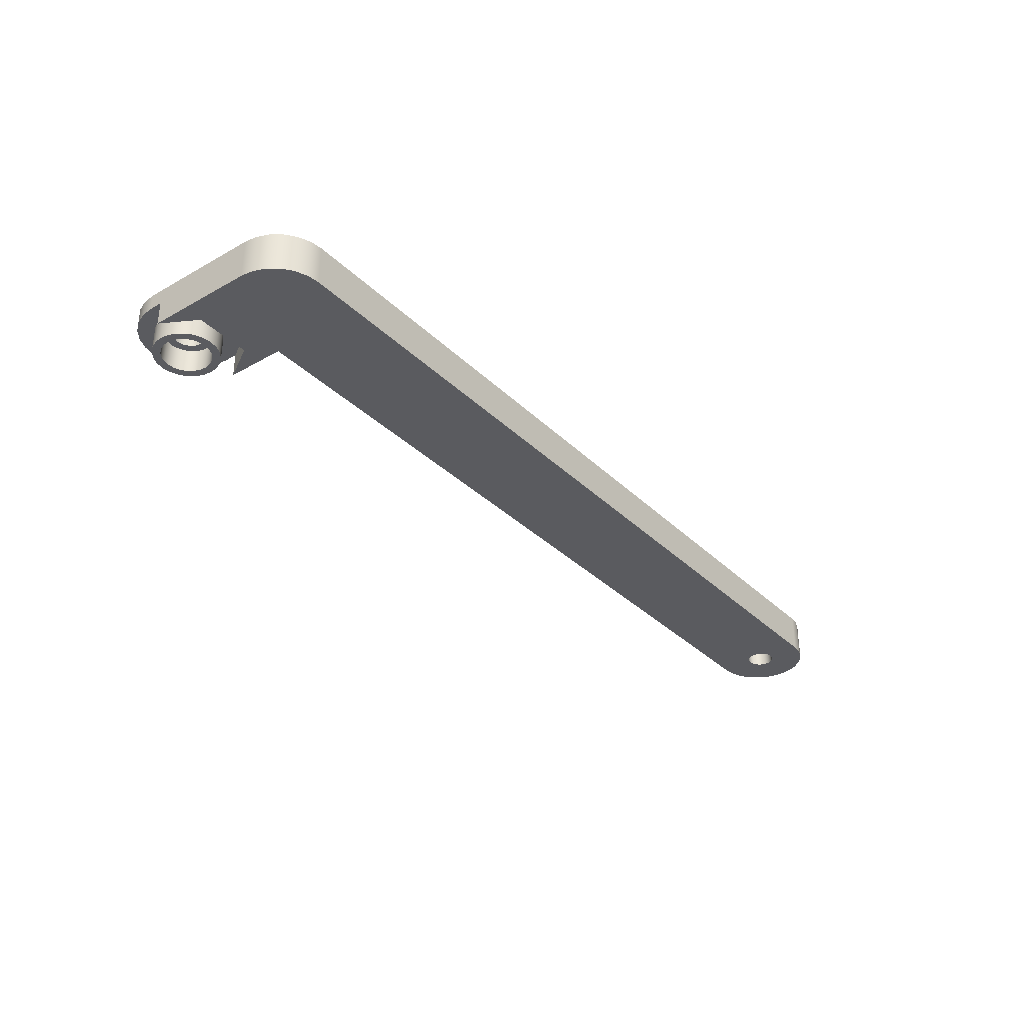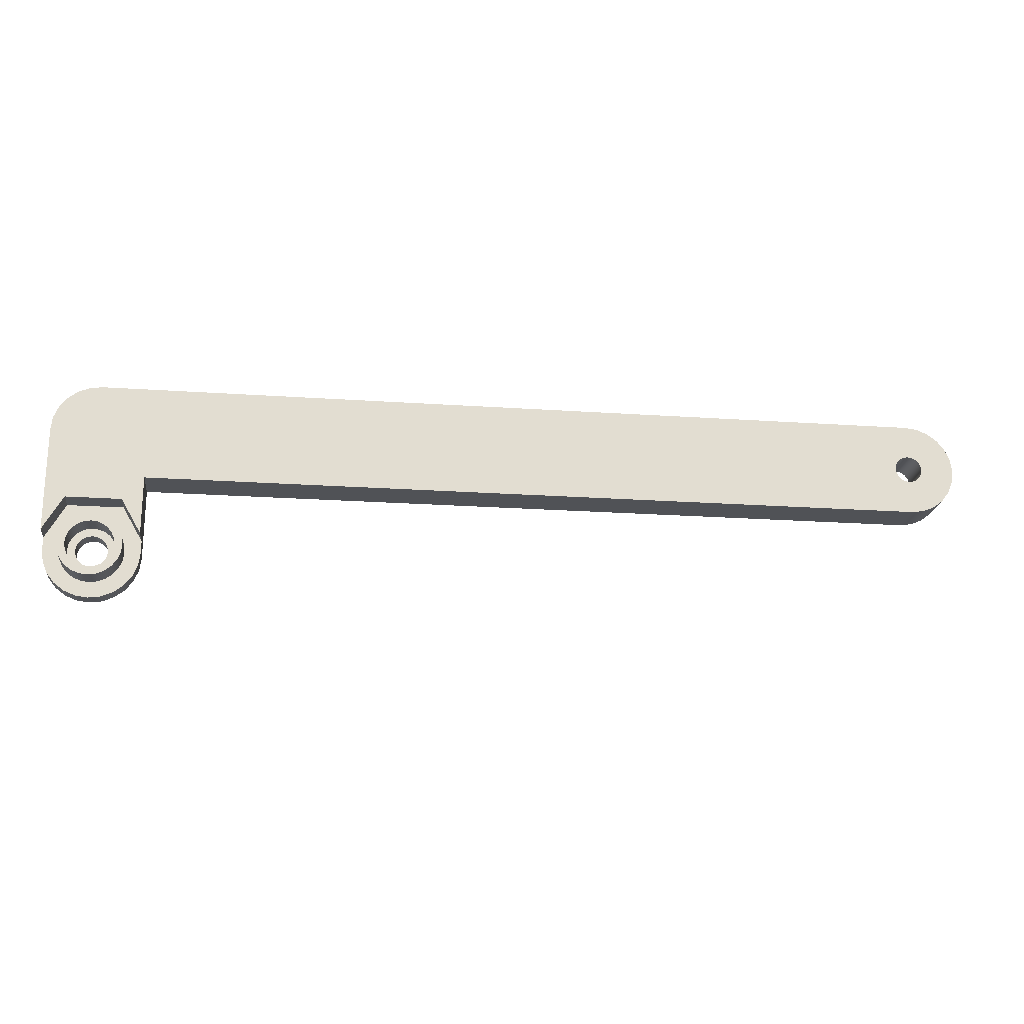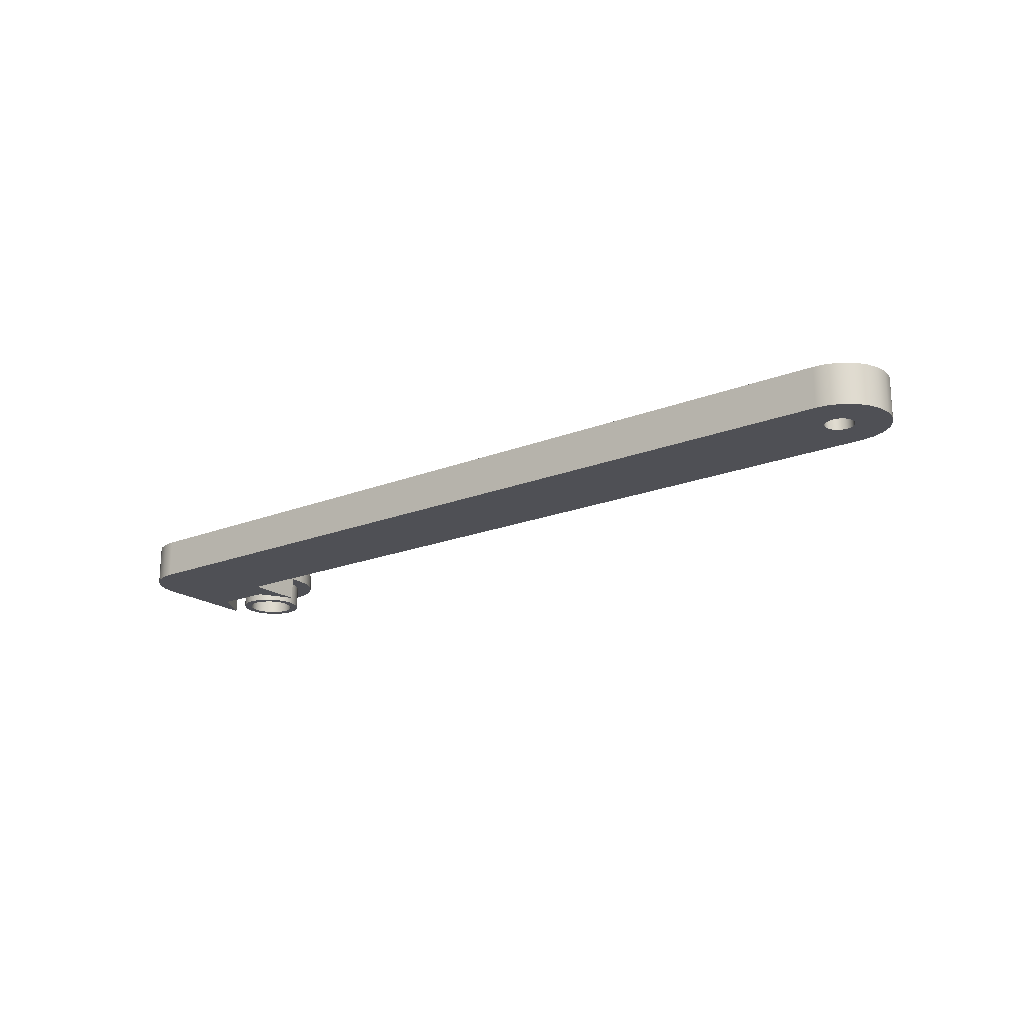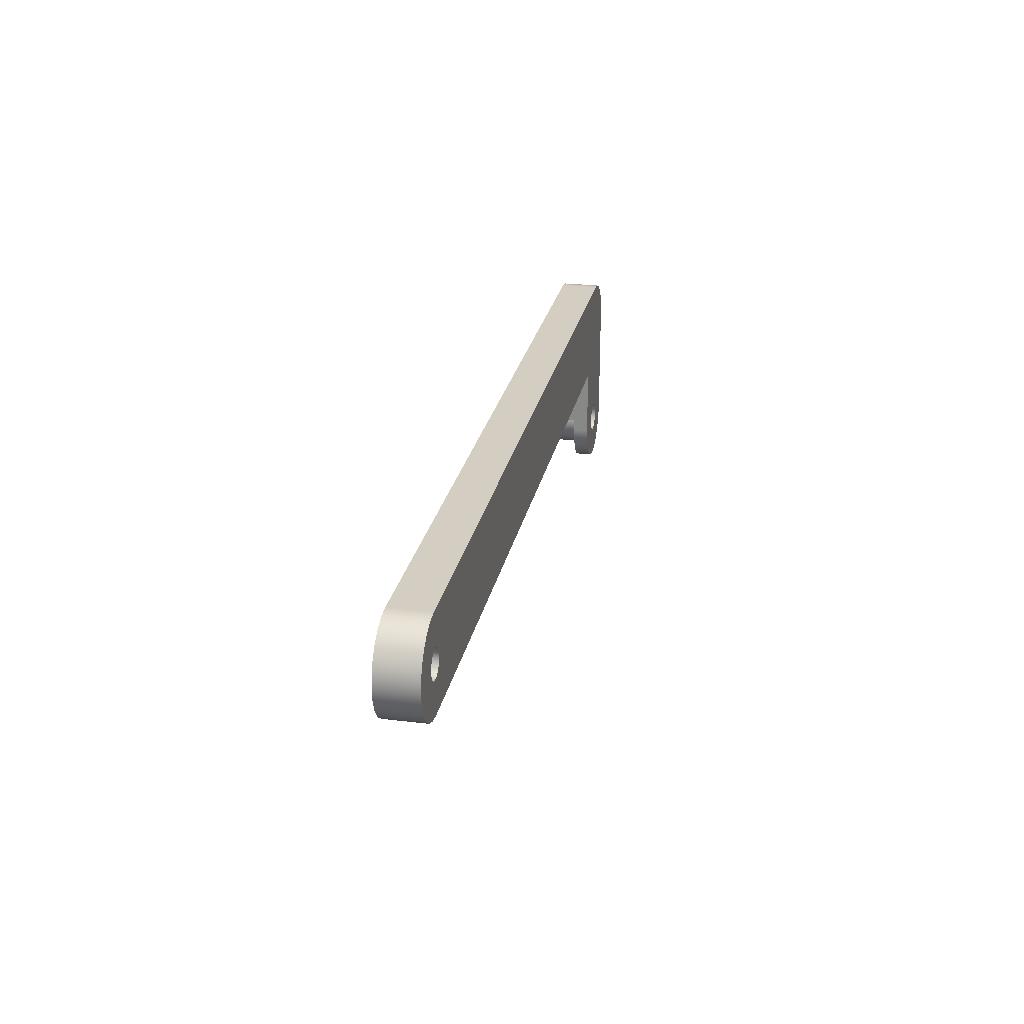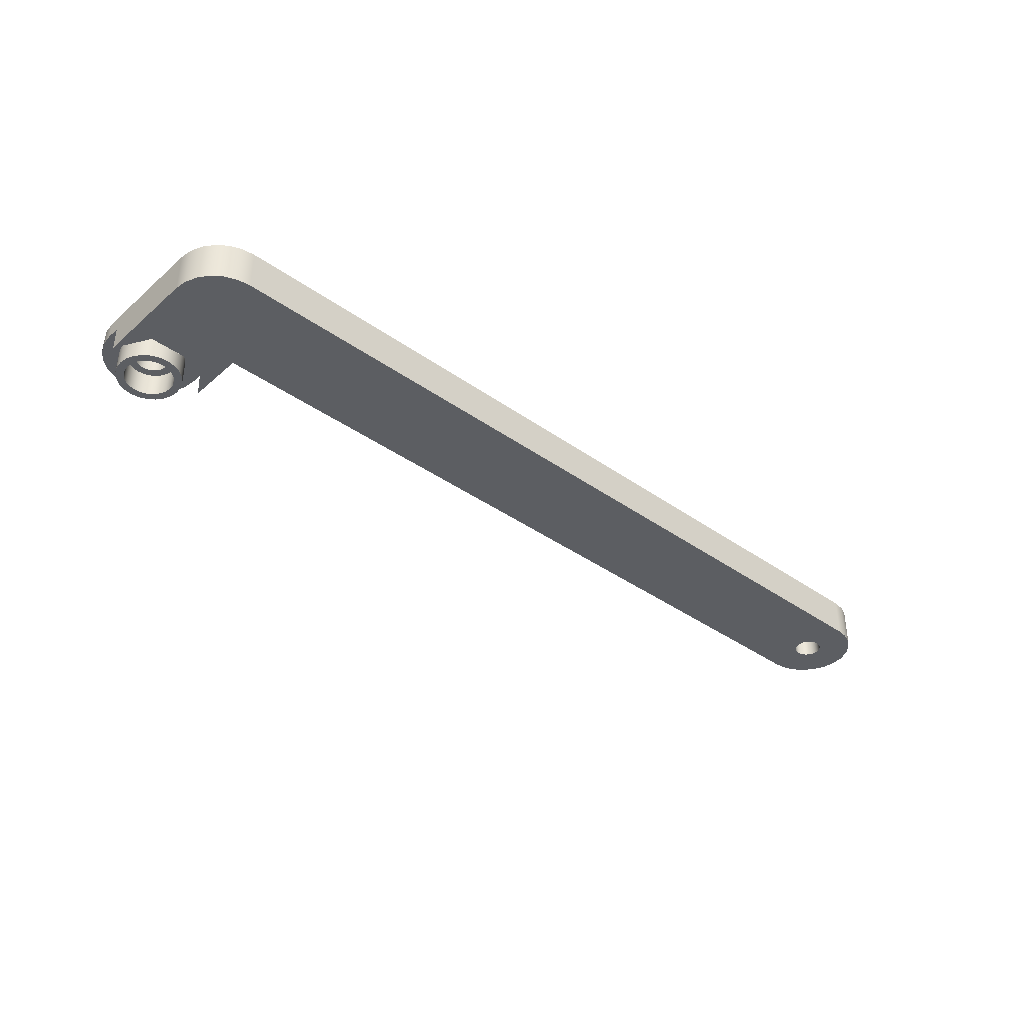
<metadata>
{"format":"obj","ext":"obj","renderer":"f3d","projection":"perspective","resolution":1024,"background":"white","views":[{"elev":-33.4,"azim":-52.4,"up":"+Y"},{"elev":-20.7,"azim":-7.1,"up":"+Z"},{"elev":-19.3,"azim":36.9,"up":"+Y"},{"elev":25.2,"azim":101.2,"up":"+Z"},{"elev":-37.7,"azim":-42.3,"up":"+Y"}]}
</metadata>
<code>
g Body1
v 105 5 6
v 106.6 5 5.796
v 108 5 5.196
v 109.2 5 4.243
v 110.2 5 3
v 110.8 5 1.553
v 111 5 0
v 110.8 5 -1.553
v 110.2 5 -3
v 109.2 5 -4.243
v 108 5 -5.196
v 106.6 5 -5.796
v 105 5 -6
v 6 5 -6
v 6 5 -15
v 5.796 5 -16.55
v 5.196 5 -18
v 4.243 5 -19.24
v 3 5 -20.2
v 1.553 5 -20.8
v 0 5 -21
v -1.553 5 -20.8
v -3 5 -20.2
v -4.243 5 -19.24
v -5.196 5 -18
v -5.796 5 -16.55
v -6 5 -15
v -6 5 0
v -5.796 5 1.553
v -5.196 5 3
v -4.243 5 4.243
v -3 5 5.196
v -1.553 5 5.796
v 0 5 6
v 0 5 -13
v -0.5176 5 -13.07
v -1 5 -13.27
v -1.414 5 -13.59
v -1.732 5 -14
v -1.932 5 -14.48
v -2 5 -15
v -1.932 5 -15.52
v -1.732 5 -16
v -1.414 5 -16.41
v -1 5 -16.73
v -0.5176 5 -16.93
v -0 5 -17
v 0.5176 5 -16.93
v 1 5 -16.73
v 1.414 5 -16.41
v 1.732 5 -16
v 1.932 5 -15.52
v 2 5 -15
v 1.932 5 -14.48
v 1.732 5 -14
v 1.414 5 -13.59
v 1 5 -13.27
v 0.5176 5 -13.07
v 105 5 1.75
v 104.5 5 1.69
v 104.1 5 1.516
v 103.8 5 1.237
v 103.5 5 0.875
v 103.3 5 0.4529
v 103.2 5 -0
v 103.3 5 -0.4529
v 103.5 5 -0.875
v 103.8 5 -1.237
v 104.1 5 -1.516
v 104.5 5 -1.69
v 105 5 -1.75
v 105.5 5 -1.69
v 105.9 5 -1.516
v 106.2 5 -1.237
v 106.5 5 -0.875
v 106.7 5 -0.4529
v 106.8 5 0
v 106.7 5 0.4529
v 106.5 5 0.875
v 106.2 5 1.237
v 105.9 5 1.516
v 105.5 5 1.69
v -4 3 -15
v -3.864 3 -16.04
v -3.464 3 -17
v -2.828 3 -17.83
v -2 3 -18.46
v -1.035 3 -18.86
v 0 3 -19
v 1.035 3 -18.86
v 2 3 -18.46
v 2.828 3 -17.83
v 3.464 3 -17
v 3.864 3 -16.04
v 4 3 -15
v 3.864 3 -13.96
v 3.464 3 -13
v 2.828 3 -12.17
v 2 3 -11.54
v 1.035 3 -11.14
v 0 3 -11
v -1.035 3 -11.14
v -2 3 -11.54
v -2.828 3 -12.17
v -3.464 3 -13
v -3.864 3 -13.96
v -4 0 -15
v -3.864 0 -13.96
v -3.464 0 -13
v -2.828 0 -12.17
v -2 0 -11.54
v -1.035 0 -11.14
v 0 0 -11
v 1.035 0 -11.14
v 2 0 -11.54
v 2.828 0 -12.17
v 3.464 0 -13
v 3.864 0 -13.96
v 4 0 -15
v 3.864 0 -16.04
v 3.464 0 -17
v 2.828 0 -17.83
v 2 0 -18.46
v 1.035 0 -18.86
v 0 0 -19
v -1.035 0 -18.86
v -2 0 -18.46
v -2.828 0 -17.83
v -3.464 0 -17
v -3.864 0 -16.04
v -3.464 0 -9
v -6 0 -13.39
v -6 3 -13.39
v -3.464 3 -9
v 6 0 -13.39
v 3.464 0 -9
v 3.464 3 -9
v 6 3 -13.39
v -6 3 -15
v -5.796 3 -16.55
v -5.196 3 -18
v -4.243 3 -19.24
v -3 3 -20.2
v -1.553 3 -20.8
v 0 3 -21
v 1.553 3 -20.8
v 3 3 -20.2
v 4.243 3 -19.24
v 5.196 3 -18
v 5.796 3 -16.55
v 6 3 -15
v -3 3 -15
v -2.898 3 -14.22
v -2.598 3 -13.5
v -2.121 3 -12.88
v -1.5 3 -12.4
v -0.7765 3 -12.1
v 0 3 -12
v 0.7765 3 -12.1
v 1.5 3 -12.4
v 2.121 3 -12.88
v 2.598 3 -13.5
v 2.898 3 -14.22
v 3 3 -15
v 2.898 3 -15.78
v 2.598 3 -16.5
v 2.121 3 -17.12
v 1.5 3 -17.6
v 0.7765 3 -17.9
v 0 3 -18
v -0.7765 3 -17.9
v -1.5 3 -17.6
v -2.121 3 -17.12
v -2.598 3 -16.5
v -2.898 3 -15.78
v -3 0 -15
v -2.898 0 -15.78
v -2.598 0 -16.5
v -2.121 0 -17.12
v -1.5 0 -17.6
v -0.7765 0 -17.9
v 0 0 -18
v 0.7765 0 -17.9
v 1.5 0 -17.6
v 2.121 0 -17.12
v 2.598 0 -16.5
v 2.898 0 -15.78
v 3 0 -15
v 2.898 0 -14.22
v 2.598 0 -13.5
v 2.121 0 -12.88
v 1.5 0 -12.4
v 0.7765 0 -12.1
v 0 0 -12
v -0.7765 0 -12.1
v -1.5 0 -12.4
v -2.121 0 -12.88
v -2.598 0 -13.5
v -2.898 0 -14.22
v 2 3 -15
v 1.932 3 -15.52
v 1.732 3 -16
v 1.414 3 -16.41
v 1 3 -16.73
v 0.5176 3 -16.93
v -0 3 -17
v -0.5176 3 -16.93
v -1 3 -16.73
v -1.414 3 -16.41
v -1.732 3 -16
v -1.932 3 -15.52
v -2 3 -15
v -1.932 3 -14.48
v -1.732 3 -14
v -1.414 3 -13.59
v -1 3 -13.27
v -0.5176 3 -13.07
v 0 3 -13
v 0.5176 3 -13.07
v 1 3 -13.27
v 1.414 3 -13.59
v 1.732 3 -14
v 1.932 3 -14.48
v 6 0 -6
v 105 0 1.75
v 105.5 0 1.69
v 105.9 0 1.516
v 106.2 0 1.237
v 106.5 0 0.875
v 106.7 0 0.4529
v 106.8 0 0
v 106.7 0 -0.4529
v 106.5 0 -0.875
v 106.2 0 -1.237
v 105.9 0 -1.516
v 105.5 0 -1.69
v 105 0 -1.75
v 104.5 0 -1.69
v 104.1 0 -1.516
v 103.8 0 -1.237
v 103.5 0 -0.875
v 103.3 0 -0.4529
v 103.2 0 -0
v 103.3 0 0.4529
v 103.5 0 0.875
v 103.8 0 1.237
v 104.1 0 1.516
v 104.5 0 1.69
v 105 0 -6
v 106.6 0 -5.796
v 108 0 -5.196
v 109.2 0 -4.243
v 110.2 0 -3
v 110.8 0 -1.553
v 111 0 0
v 110.8 0 1.553
v 110.2 0 3
v 109.2 0 4.243
v 108 0 5.196
v 106.6 0 5.796
v 105 0 6
v 0 0 6
v -1.553 0 5.796
v -3 0 5.196
v -4.243 0 4.243
v -5.196 0 3
v -5.796 0 1.553
v -6 0 0
f 2 3 1
f 1 3 60
f 1 60 61
f 3 4 60
f 60 4 59
f 59 4 5
f 59 5 82
f 82 5 6
f 82 6 81
f 81 6 80
f 80 6 79
f 79 6 7
f 79 7 78
f 78 7 77
f 77 7 76
f 76 7 75
f 75 7 8
f 75 8 74
f 74 8 73
f 73 8 72
f 72 8 9
f 72 9 71
f 71 9 10
f 71 10 70
f 70 10 11
f 70 11 13
f 13 11 12
f 14 68 13
f 13 68 69
f 13 69 70
f 15 57 14
f 14 57 58
f 14 58 35
f 16 52 15
f 15 52 53
f 15 53 54
f 17 48 16
f 16 48 49
f 16 49 50
f 18 24 17
f 17 24 25
f 17 25 47
f 47 25 46
f 46 25 26
f 46 26 45
f 45 26 44
f 44 26 43
f 43 26 42
f 42 26 27
f 42 27 41
f 41 27 40
f 40 27 39
f 39 27 38
f 38 27 37
f 37 27 28
f 37 28 36
f 36 28 14
f 36 14 35
f 24 18 23
f 23 18 19
f 23 19 22
f 22 19 20
f 22 20 21
f 28 29 14
f 14 29 34
f 14 34 64
f 64 34 63
f 63 34 62
f 62 34 1
f 62 1 61
f 29 30 34
f 34 30 31
f 34 31 32
f 32 33 34
f 47 48 17
f 50 51 16
f 16 51 52
f 54 55 15
f 15 55 56
f 15 56 57
f 64 65 14
f 14 65 66
f 14 66 67
f 67 68 14
f 84 130 83
f 83 130 107
f 83 107 106
f 106 107 108
f 106 108 105
f 105 108 109
f 105 109 104
f 104 109 110
f 104 110 103
f 103 110 111
f 103 111 102
f 102 111 112
f 102 112 101
f 101 112 113
f 101 113 100
f 100 113 114
f 100 114 99
f 99 114 115
f 99 115 98
f 98 115 116
f 98 116 97
f 97 116 117
f 97 117 96
f 96 117 118
f 96 118 95
f 95 118 119
f 95 119 94
f 94 119 120
f 94 120 93
f 93 120 121
f 93 121 92
f 92 121 122
f 92 122 91
f 91 122 123
f 91 123 90
f 90 123 124
f 90 124 89
f 89 124 125
f 89 125 88
f 88 125 126
f 88 126 87
f 87 126 127
f 87 127 86
f 86 127 128
f 86 128 85
f 85 128 129
f 85 129 84
f 84 129 130
f 131 132 134
f 134 132 133
f 135 136 138
f 138 136 137
f 136 131 137
f 137 131 134
f 84 83 139
f 139 83 106
f 139 106 133
f 133 106 105
f 133 105 104
f 133 104 134
f 134 104 103
f 134 103 102
f 102 101 134
f 134 101 137
f 137 101 100
f 137 100 99
f 99 98 137
f 137 98 138
f 138 98 97
f 138 97 96
f 138 96 151
f 151 96 95
f 151 95 150
f 150 95 94
f 150 94 93
f 150 93 149
f 149 93 92
f 149 92 148
f 148 92 91
f 148 91 147
f 147 91 90
f 147 90 146
f 146 90 89
f 146 89 145
f 145 89 144
f 144 89 88
f 144 88 143
f 143 88 87
f 143 87 142
f 142 87 86
f 142 86 141
f 141 86 85
f 141 85 140
f 140 85 84
f 140 84 139
f 153 199 152
f 152 199 176
f 152 176 175
f 175 176 177
f 175 177 174
f 174 177 178
f 174 178 173
f 173 178 179
f 173 179 172
f 172 179 180
f 172 180 171
f 171 180 181
f 171 181 170
f 170 181 182
f 170 182 169
f 169 182 183
f 169 183 168
f 168 183 184
f 168 184 167
f 167 184 185
f 167 185 166
f 166 185 186
f 166 186 165
f 165 186 187
f 165 187 164
f 164 187 188
f 164 188 163
f 163 188 189
f 163 189 162
f 162 189 190
f 162 190 161
f 161 190 191
f 161 191 160
f 160 191 192
f 160 192 159
f 159 192 193
f 159 193 158
f 158 193 194
f 158 194 157
f 157 194 195
f 157 195 156
f 156 195 196
f 156 196 155
f 155 196 197
f 155 197 154
f 154 197 198
f 154 198 153
f 153 198 199
f 175 211 152
f 152 211 212
f 152 212 213
f 211 175 210
f 210 175 174
f 210 174 209
f 209 174 173
f 209 173 208
f 208 173 172
f 208 172 207
f 207 172 171
f 207 171 206
f 206 171 170
f 206 170 169
f 206 169 205
f 205 169 168
f 205 168 204
f 204 168 167
f 204 167 203
f 203 167 166
f 203 166 202
f 202 166 165
f 202 165 201
f 201 165 200
f 200 165 164
f 200 164 223
f 223 164 163
f 223 163 222
f 222 163 162
f 222 162 221
f 221 162 161
f 221 161 220
f 220 161 160
f 220 160 219
f 219 160 159
f 219 159 218
f 218 159 158
f 218 158 157
f 218 157 217
f 217 157 156
f 217 156 216
f 216 156 155
f 216 155 215
f 215 155 154
f 215 154 214
f 214 154 153
f 214 153 213
f 213 153 152
f 135 138 224
f 224 138 14
f 14 138 15
f 15 138 151
f 226 257 225
f 225 257 258
f 225 258 248
f 248 258 259
f 248 259 261
f 261 259 260
f 257 226 256
f 256 226 227
f 256 227 228
f 228 229 256
f 256 229 255
f 255 229 230
f 255 230 231
f 231 232 255
f 255 232 233
f 255 233 254
f 254 233 234
f 254 234 235
f 235 236 254
f 254 236 253
f 253 236 237
f 253 237 252
f 252 237 238
f 252 238 251
f 251 238 249
f 251 249 250
f 238 239 249
f 249 239 224
f 224 239 240
f 224 240 241
f 241 242 224
f 224 242 243
f 224 243 268
f 268 243 244
f 268 244 267
f 267 244 245
f 267 245 266
f 266 245 262
f 266 262 265
f 265 262 264
f 264 262 263
f 245 246 262
f 262 246 247
f 262 247 261
f 261 247 248
f 132 131 268
f 268 131 224
f 131 136 224
f 224 136 135
f 58 219 35
f 35 219 218
f 35 218 36
f 36 218 217
f 36 217 37
f 37 217 216
f 37 216 38
f 38 216 215
f 38 215 39
f 39 215 214
f 39 214 40
f 40 214 213
f 40 213 41
f 41 213 212
f 41 212 42
f 42 212 211
f 42 211 43
f 43 211 210
f 43 210 44
f 44 210 209
f 44 209 45
f 45 209 208
f 45 208 46
f 46 208 207
f 46 207 47
f 47 207 206
f 47 206 48
f 48 206 205
f 48 205 49
f 49 205 204
f 49 204 50
f 50 204 203
f 50 203 51
f 51 203 202
f 51 202 52
f 52 202 201
f 52 201 53
f 53 201 200
f 53 200 54
f 54 200 223
f 54 223 55
f 55 223 222
f 55 222 56
f 56 222 221
f 56 221 57
f 57 221 220
f 57 220 58
f 58 220 219
f 262 261 34
f 34 261 1
f 28 268 29
f 29 268 267
f 29 267 30
f 30 267 266
f 30 266 31
f 31 266 265
f 31 265 32
f 32 265 264
f 32 264 33
f 33 264 263
f 33 263 34
f 34 263 262
f 132 268 133
f 133 268 28
f 133 28 27
f 27 139 133
f 15 151 16
f 16 151 150
f 16 150 17
f 17 150 149
f 17 149 18
f 18 149 148
f 18 148 19
f 19 148 147
f 19 147 20
f 20 147 146
f 20 146 21
f 21 146 145
f 21 145 22
f 22 145 144
f 22 144 23
f 23 144 143
f 23 143 24
f 24 143 142
f 24 142 25
f 25 142 141
f 25 141 26
f 26 141 140
f 26 140 27
f 27 140 139
f 249 224 13
f 13 224 14
f 1 261 2
f 2 261 260
f 2 260 3
f 3 260 259
f 3 259 4
f 4 259 258
f 4 258 5
f 5 258 257
f 5 257 6
f 6 257 256
f 6 256 7
f 7 256 255
f 7 255 8
f 8 255 254
f 8 254 9
f 9 254 253
f 9 253 10
f 10 253 252
f 10 252 11
f 11 252 251
f 11 251 12
f 12 251 250
f 12 250 13
f 13 250 249
f 108 107 176
f 176 107 130
f 176 130 177
f 177 130 129
f 177 129 178
f 178 129 128
f 178 128 179
f 179 128 127
f 179 127 180
f 180 127 126
f 180 126 181
f 181 126 182
f 182 126 125
f 182 125 183
f 183 125 124
f 183 124 184
f 184 124 123
f 184 123 185
f 185 123 122
f 185 122 186
f 186 122 121
f 186 121 187
f 187 121 120
f 187 120 188
f 188 120 119
f 188 119 118
f 188 118 189
f 189 118 117
f 189 117 190
f 190 117 116
f 190 116 191
f 191 116 115
f 191 115 192
f 192 115 114
f 192 114 193
f 193 114 113
f 193 113 194
f 194 113 195
f 195 113 112
f 195 112 196
f 196 112 111
f 196 111 197
f 197 111 110
f 197 110 198
f 198 110 109
f 198 109 199
f 199 109 108
f 199 108 176
f 82 226 59
f 59 226 225
f 59 225 60
f 60 225 248
f 60 248 61
f 61 248 247
f 61 247 62
f 62 247 246
f 62 246 63
f 63 246 245
f 63 245 64
f 64 245 244
f 64 244 65
f 65 244 243
f 65 243 66
f 66 243 242
f 66 242 67
f 67 242 241
f 67 241 68
f 68 241 240
f 68 240 69
f 69 240 239
f 69 239 70
f 70 239 238
f 70 238 71
f 71 238 237
f 71 237 72
f 72 237 236
f 72 236 73
f 73 236 235
f 73 235 74
f 74 235 234
f 74 234 75
f 75 234 233
f 75 233 76
f 76 233 232
f 76 232 77
f 77 232 231
f 77 231 78
f 78 231 230
f 78 230 79
f 79 230 229
f 79 229 80
f 80 229 228
f 80 228 81
f 81 228 227
f 81 227 82
f 82 227 226

</code>
